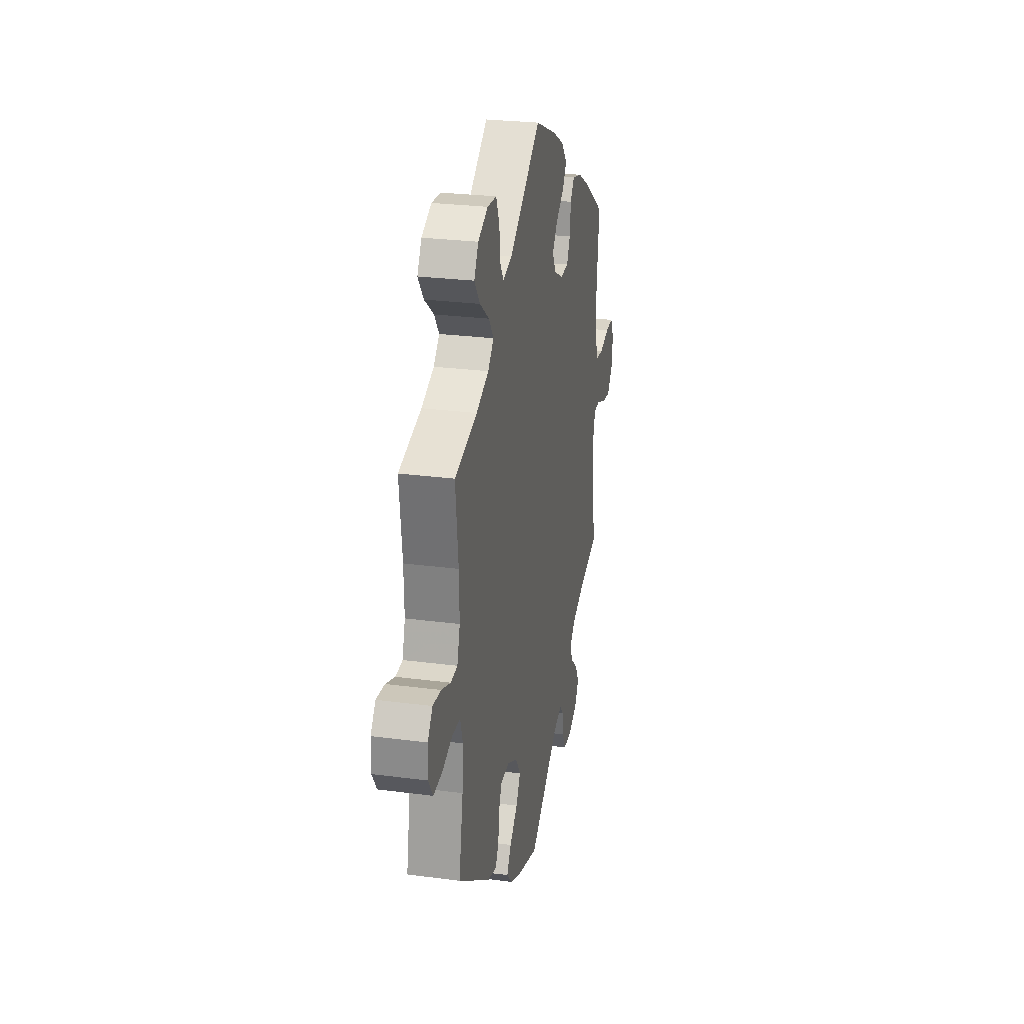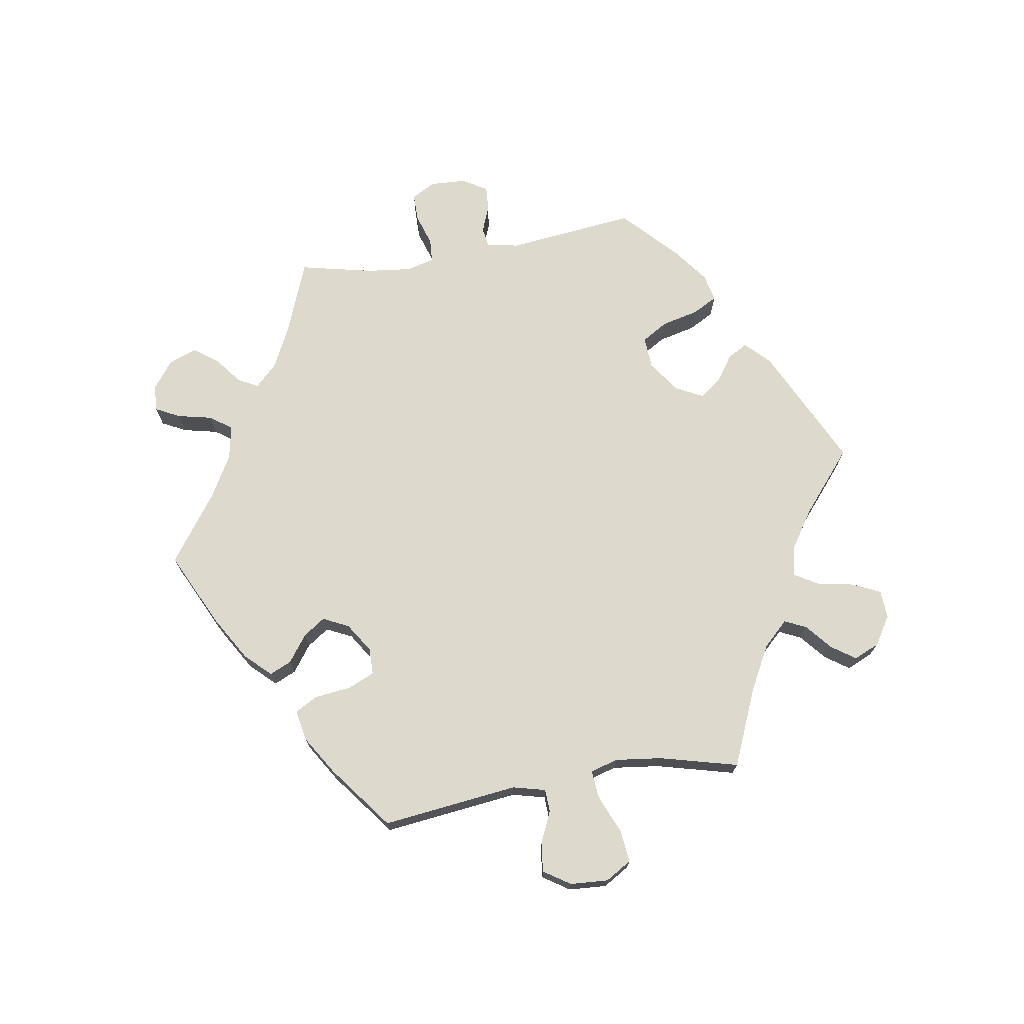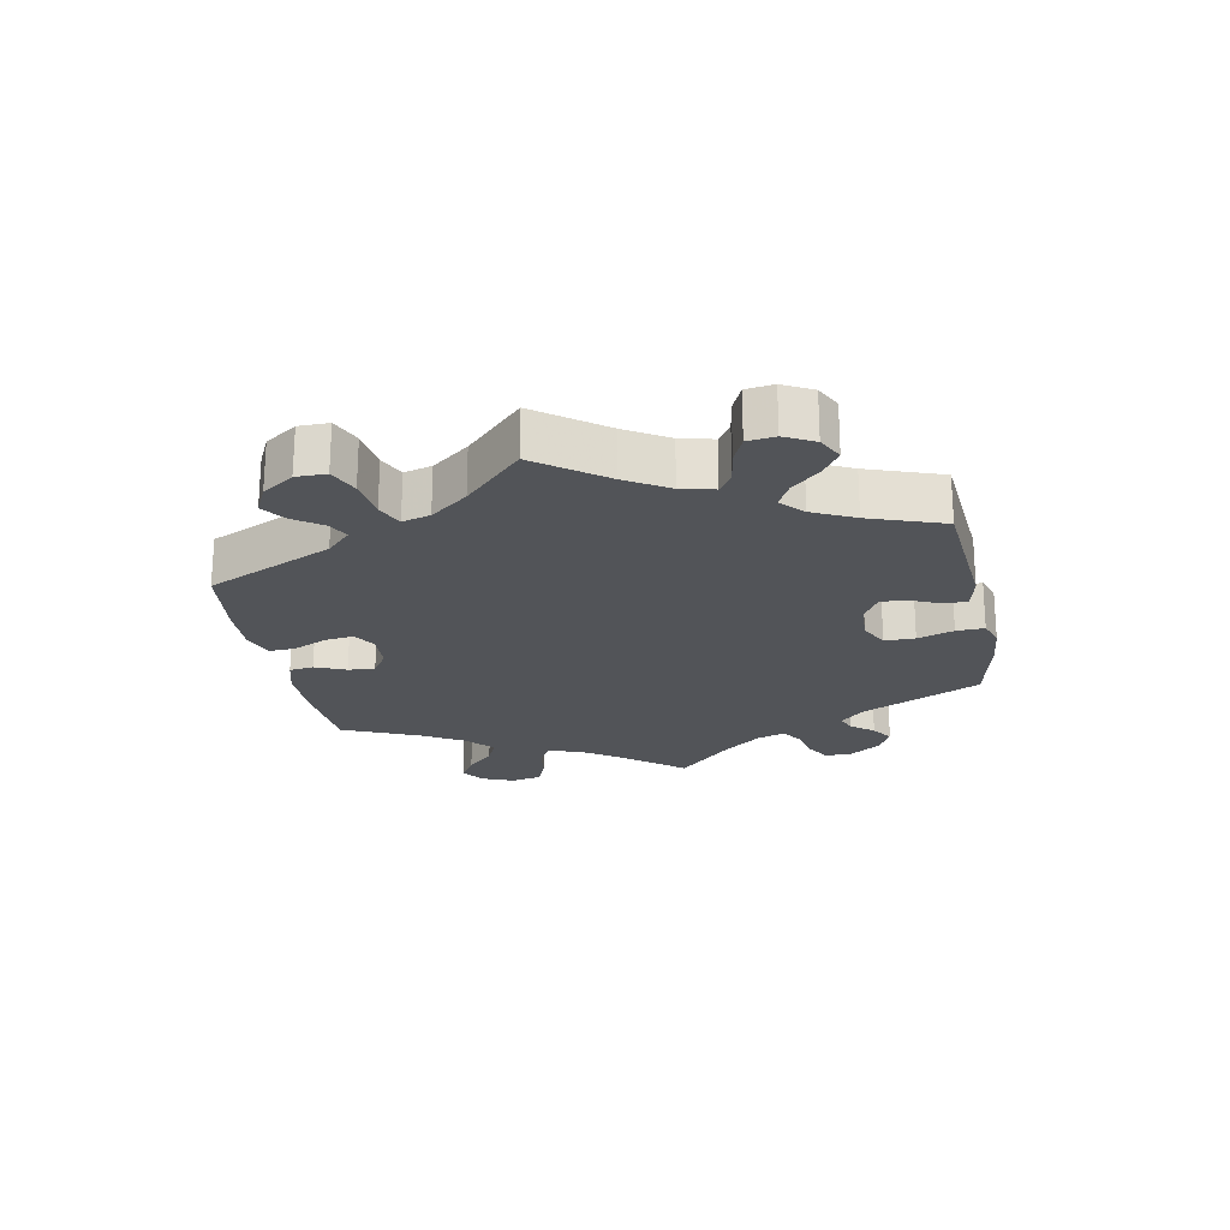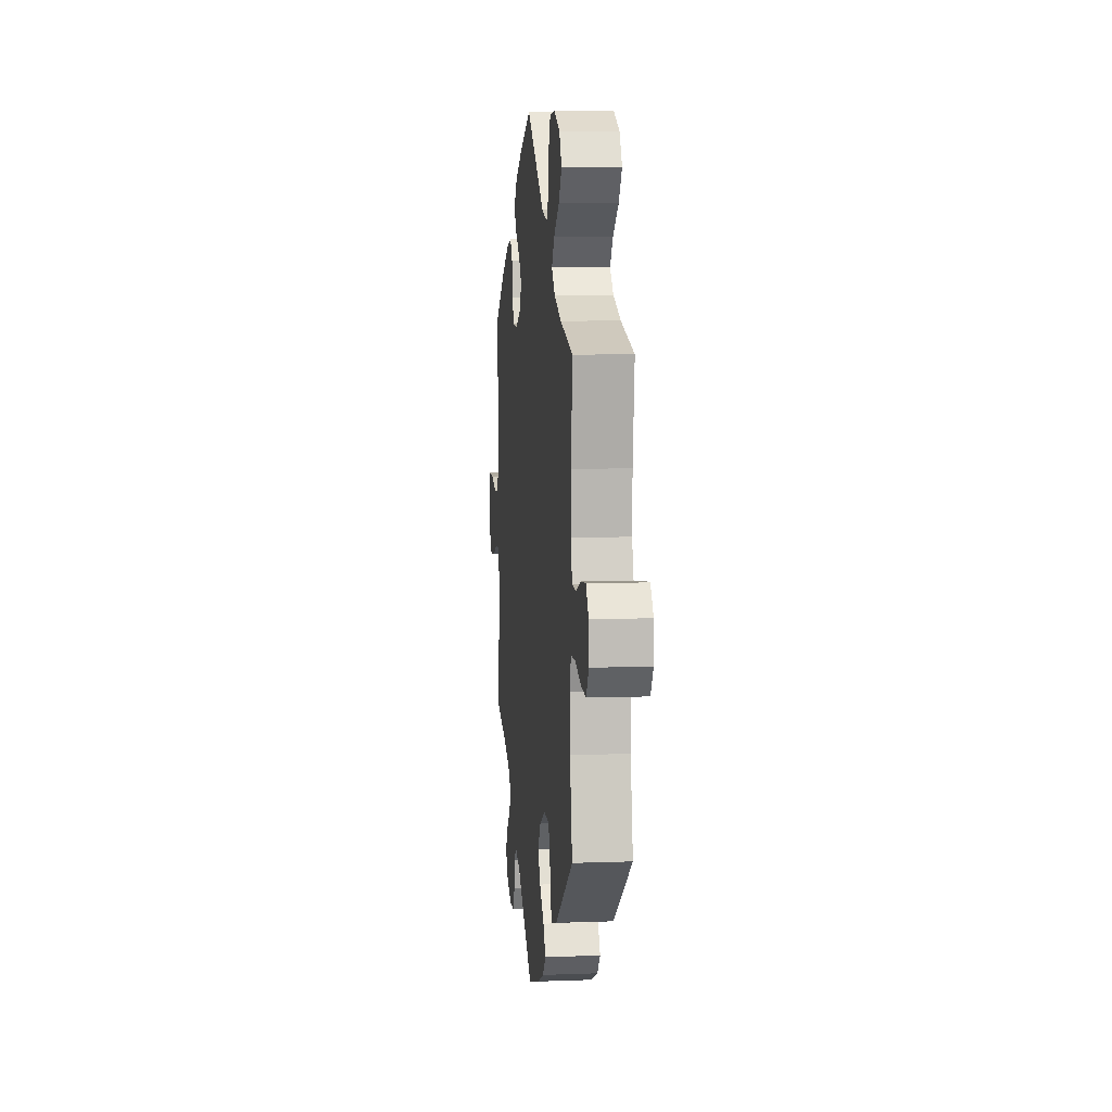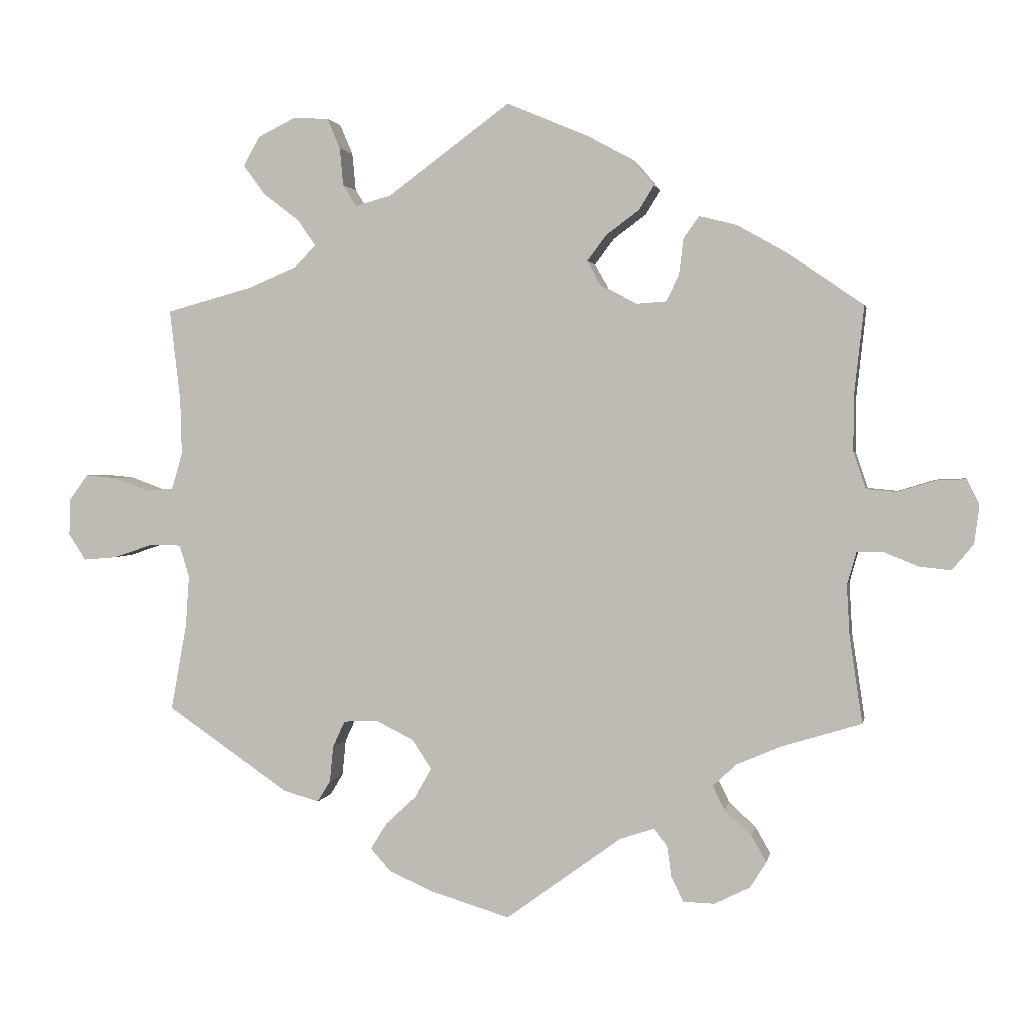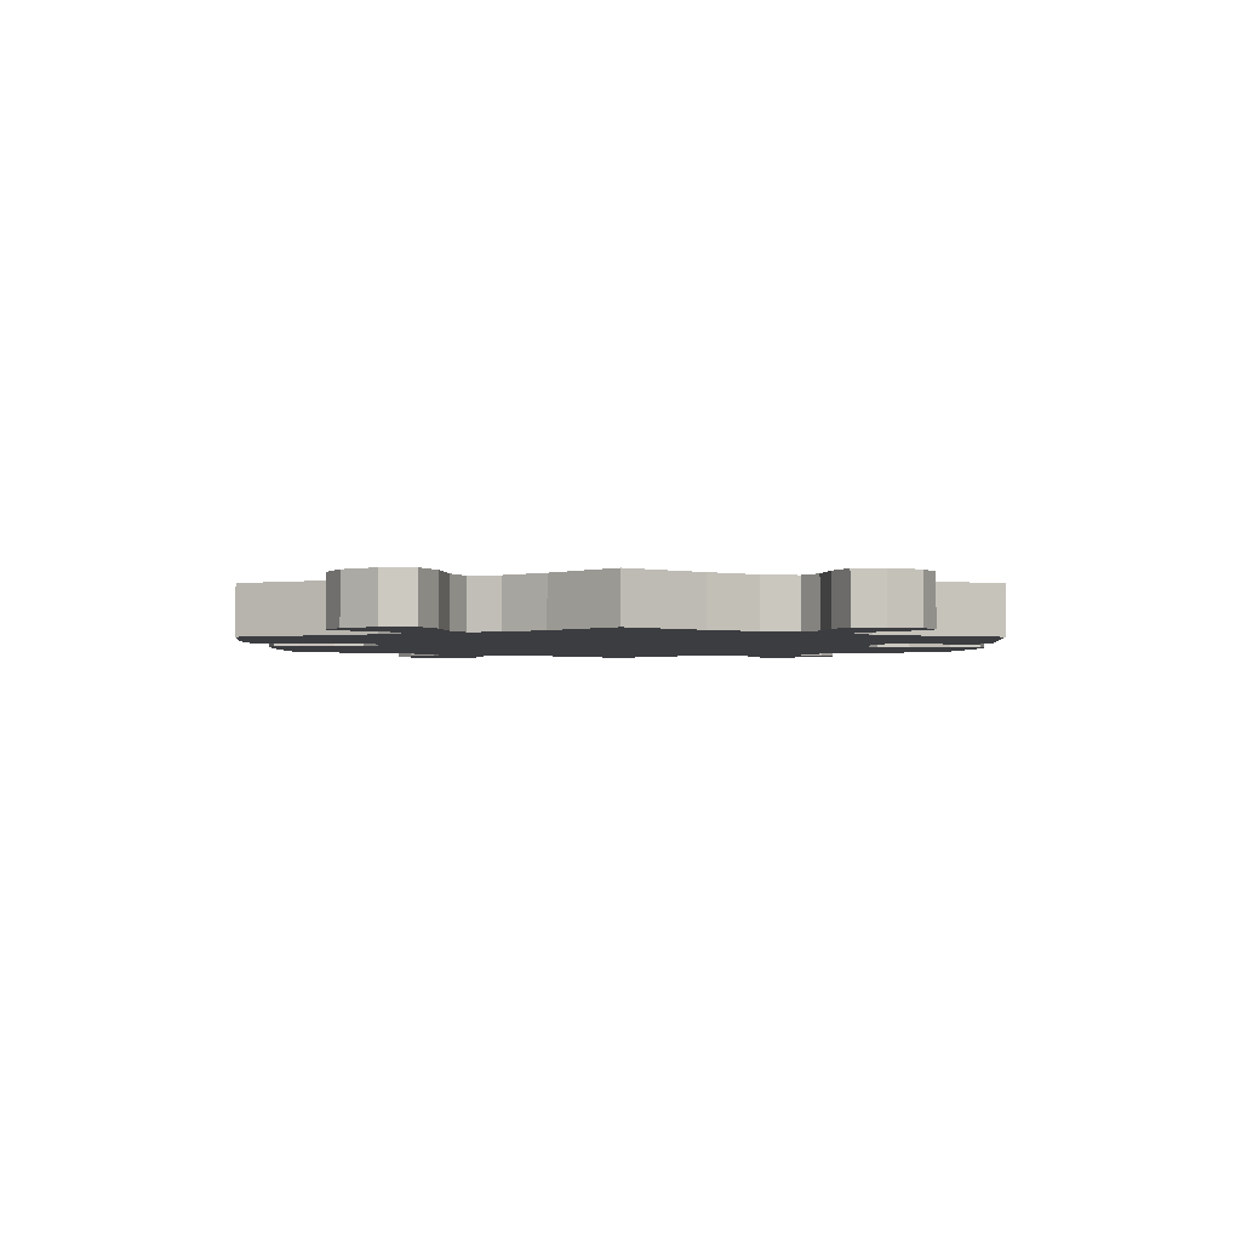
<metadata>
{"format":"obj","ext":"obj","renderer":"f3d","projection":"perspective","resolution":1024,"background":"white","views":[{"elev":26.3,"azim":101.8,"up":"+Z"},{"elev":72.0,"azim":20.4,"up":"+Y"},{"elev":-22.9,"azim":71.4,"up":"+Y"},{"elev":7.3,"azim":83.9,"up":"+Z"},{"elev":1.9,"azim":-169.0,"up":"+Z"},{"elev":-2.7,"azim":59.9,"up":"+Y"}]}
</metadata>
<code>
v -0.162 0.07 -0.46
v -0.21 0.07 -0.444
v -0.229 0.07 -0.468
v -0.235 0.07 -0.511
v -0.252 0.07 -0.546
v -0.296 0.07 -0.547
v -0.346 0.07 -0.522
v -0.368 0.07 -0.486
v -0.347 0.07 -0.449
v -0.309 0.07 -0.414
v -0.293 0.07 -0.381
v -0.326 0.07 -0.35
v -0.389 0.07 -0.323
v -0.5 0.07 -0.289
v -0.482 0.07 -0.168
v -0.478 0.07 -0.097
v -0.491 0.07 -0.051
v -0.526 0.07 -0.05
v -0.575 0.07 -0.07
v -0.62 0.07 -0.075
v -0.65 0.07 -0.039
v -0.657 0.07 0.013
v -0.639 0.07 0.05
v -0.597 0.07 0.048
v -0.545 0.07 0.032
v -0.503 0.07 0.036
v -0.486 0.07 0.087
v -0.486 0.07 0.162
v -0.5 0.07 0.289
v -0.393 0.07 0.363
v -0.324 0.07 0.402
v -0.272 0.07 0.415
v -0.25 0.07 0.385
v -0.244 0.07 0.334
v -0.226 0.07 0.297
v -0.182 0.07 0.294
v -0.134 0.07 0.319
v -0.114 0.07 0.355
v -0.141 0.07 0.391
v -0.187 0.07 0.425
v -0.208 0.07 0.459
v -0.177 0.07 0.496
v -0.114 0.07 0.53
v 0 0.07 0.578
v 0.171 0.07 0.452
v 0.221 0.07 0.438
v 0.24 0.07 0.468
v 0.245 0.07 0.521
v 0.263 0.07 0.563
v 0.312 0.07 0.566
v 0.365 0.07 0.54
v 0.388 0.07 0.499
v 0.358 0.07 0.458
v 0.307 0.07 0.419
v 0.282 0.07 0.383
v 0.313 0.07 0.351
v 0.38 0.07 0.323
v 0.501 0.07 0.29
v 0.486 0.07 0.161
v 0.484 0.07 0.083
v 0.499 0.07 0.032
v 0.536 0.07 0.029
v 0.585 0.07 0.047
v 0.63 0.07 0.051
v 0.656 0.07 0.016
v 0.658 0.07 -0.036
v 0.634 0.07 -0.073
v 0.587 0.07 -0.069
v 0.531 0.07 -0.05
v 0.488 0.07 -0.051
v 0.474 0.07 -0.096
v 0.479 0.07 -0.168
v 0.501 0.07 -0.289
v 0.33 0.07 -0.406
v 0.28 0.07 -0.42
v 0.262 0.07 -0.39
v 0.257 0.07 -0.34
v 0.24 0.07 -0.303
v 0.192 0.07 -0.301
v 0.139 0.07 -0.327
v 0.112 0.07 -0.368
v 0.135 0.07 -0.409
v 0.178 0.07 -0.449
v 0.201 0.07 -0.486
v 0.172 0.07 -0.518
v 0.11 0.07 -0.545
v 0 0.07 -0.578
v -0.162 0 -0.46
v -0.21 0 -0.444
v -0.229 0 -0.468
v -0.235 0 -0.511
v -0.252 0 -0.546
v -0.296 0 -0.547
v -0.346 0 -0.522
v -0.368 0 -0.486
v -0.347 0 -0.449
v -0.309 0 -0.414
v -0.293 0 -0.381
v -0.326 0 -0.35
v -0.389 0 -0.323
v -0.5 0 -0.289
v -0.482 0 -0.168
v -0.478 0 -0.097
v -0.491 0 -0.051
v -0.526 0 -0.05
v -0.575 0 -0.07
v -0.62 0 -0.075
v -0.65 0 -0.039
v -0.657 0 0.013
v -0.639 0 0.05
v -0.597 0 0.048
v -0.545 0 0.032
v -0.503 0 0.036
v -0.486 0 0.087
v -0.486 0 0.162
v -0.5 0 0.289
v -0.393 0 0.363
v -0.324 0 0.402
v -0.272 0 0.415
v -0.25 0 0.385
v -0.244 0 0.334
v -0.226 0 0.297
v -0.182 0 0.294
v -0.134 0 0.319
v -0.114 0 0.355
v -0.141 0 0.391
v -0.187 0 0.425
v -0.208 0 0.459
v -0.177 0 0.496
v -0.114 0 0.53
v 0 0 0.578
v 0.171 0 0.452
v 0.221 0 0.438
v 0.24 0 0.468
v 0.245 0 0.521
v 0.263 0 0.563
v 0.312 0 0.566
v 0.365 0 0.54
v 0.388 0 0.499
v 0.358 0 0.458
v 0.307 0 0.419
v 0.282 0 0.383
v 0.313 0 0.351
v 0.38 0 0.323
v 0.501 0 0.29
v 0.486 0 0.161
v 0.484 0 0.083
v 0.499 0 0.032
v 0.536 0 0.029
v 0.585 0 0.047
v 0.63 0 0.051
v 0.656 0 0.016
v 0.658 0 -0.036
v 0.634 0 -0.073
v 0.587 0 -0.069
v 0.531 0 -0.05
v 0.488 0 -0.051
v 0.474 0 -0.096
v 0.479 0 -0.168
v 0.501 0 -0.289
v 0.33 0 -0.406
v 0.28 0 -0.42
v 0.262 0 -0.39
v 0.257 0 -0.34
v 0.24 0 -0.303
v 0.192 0 -0.301
v 0.139 0 -0.327
v 0.112 0 -0.368
v 0.135 0 -0.409
v 0.178 0 -0.449
v 0.201 0 -0.486
v 0.172 0 -0.518
v 0.11 0 -0.545
v 0 0 -0.578
f 86 87 1
f 85 86 1 2
f 82 83 84 85
f 81 82 85 2
f 80 81 2
f 79 80 2
f 74 75 76 77
f 72 73 74 77
f 71 72 77 78
f 70 71 78 79
f 66 67 68 69
f 66 69 70
f 65 66 70
f 62 63 64 65
f 61 62 65 70
f 60 61 70 79
f 57 58 59
f 56 57 59 60
f 55 56 60 79
f 51 52 53 54
f 51 54 55
f 50 51 55
f 47 48 49 50
f 46 47 50 55
f 45 46 55 79
f 39 40 41 42
f 38 39 42 43
f 31 32 33 34
f 31 34 35
f 28 29 30 31
f 27 28 31 35
f 26 27 35 36
f 22 23 24 25
f 22 25 26
f 21 22 26
f 18 19 20 21
f 17 18 21 26
f 16 17 26 36
f 13 14 15
f 12 13 15 16
f 11 12 16 36
f 7 8 9 10
f 7 10 11
f 6 7 11
f 3 4 5 6
f 2 3 6 11
f 38 43 44 45
f 37 38 45 79
f 36 37 79
f 2 11 36 79
f 88 174 173
f 89 88 173 172
f 172 171 170 169
f 89 172 169 168
f 89 168 167
f 89 167 166
f 164 163 162 161
f 164 161 160 159
f 165 164 159 158
f 166 165 158 157
f 156 155 154 153
f 157 156 153
f 157 153 152
f 152 151 150 149
f 157 152 149 148
f 166 157 148 147
f 146 145 144
f 147 146 144 143
f 166 147 143 142
f 141 140 139 138
f 142 141 138
f 142 138 137
f 137 136 135 134
f 142 137 134 133
f 166 142 133 132
f 129 128 127 126
f 130 129 126 125
f 121 120 119 118
f 122 121 118
f 118 117 116 115
f 122 118 115 114
f 123 122 114 113
f 112 111 110 109
f 113 112 109
f 113 109 108
f 108 107 106 105
f 113 108 105 104
f 123 113 104 103
f 102 101 100
f 103 102 100 99
f 123 103 99 98
f 97 96 95 94
f 98 97 94
f 98 94 93
f 93 92 91 90
f 98 93 90 89
f 132 131 130 125
f 166 132 125 124
f 166 124 123
f 166 123 98 89
f 1 88 89 2
f 2 89 90 3
f 3 90 91 4
f 4 91 92 5
f 5 92 93 6
f 6 93 94 7
f 7 94 95 8
f 8 95 96 9
f 9 96 97 10
f 10 97 98 11
f 11 98 99 12
f 12 99 100 13
f 13 100 101 14
f 14 101 102 15
f 15 102 103 16
f 16 103 104 17
f 17 104 105 18
f 18 105 106 19
f 19 106 107 20
f 20 107 108 21
f 21 108 109 22
f 22 109 110 23
f 23 110 111 24
f 24 111 112 25
f 25 112 113 26
f 26 113 114 27
f 27 114 115 28
f 28 115 116 29
f 29 116 117 30
f 30 117 118 31
f 31 118 119 32
f 32 119 120 33
f 33 120 121 34
f 34 121 122 35
f 35 122 123 36
f 36 123 124 37
f 37 124 125 38
f 38 125 126 39
f 39 126 127 40
f 40 127 128 41
f 41 128 129 42
f 42 129 130 43
f 43 130 131 44
f 44 131 132 45
f 45 132 133 46
f 46 133 134 47
f 47 134 135 48
f 48 135 136 49
f 49 136 137 50
f 50 137 138 51
f 51 138 139 52
f 52 139 140 53
f 53 140 141 54
f 54 141 142 55
f 55 142 143 56
f 56 143 144 57
f 57 144 145 58
f 58 145 146 59
f 59 146 147 60
f 60 147 148 61
f 61 148 149 62
f 62 149 150 63
f 63 150 151 64
f 64 151 152 65
f 65 152 153 66
f 66 153 154 67
f 67 154 155 68
f 68 155 156 69
f 69 156 157 70
f 70 157 158 71
f 71 158 159 72
f 72 159 160 73
f 73 160 161 74
f 74 161 162 75
f 75 162 163 76
f 76 163 164 77
f 77 164 165 78
f 78 165 166 79
f 79 166 167 80
f 80 167 168 81
f 81 168 169 82
f 82 169 170 83
f 83 170 171 84
f 84 171 172 85
f 85 172 173 86
f 86 173 174 87
f 87 174 88 1

</code>
